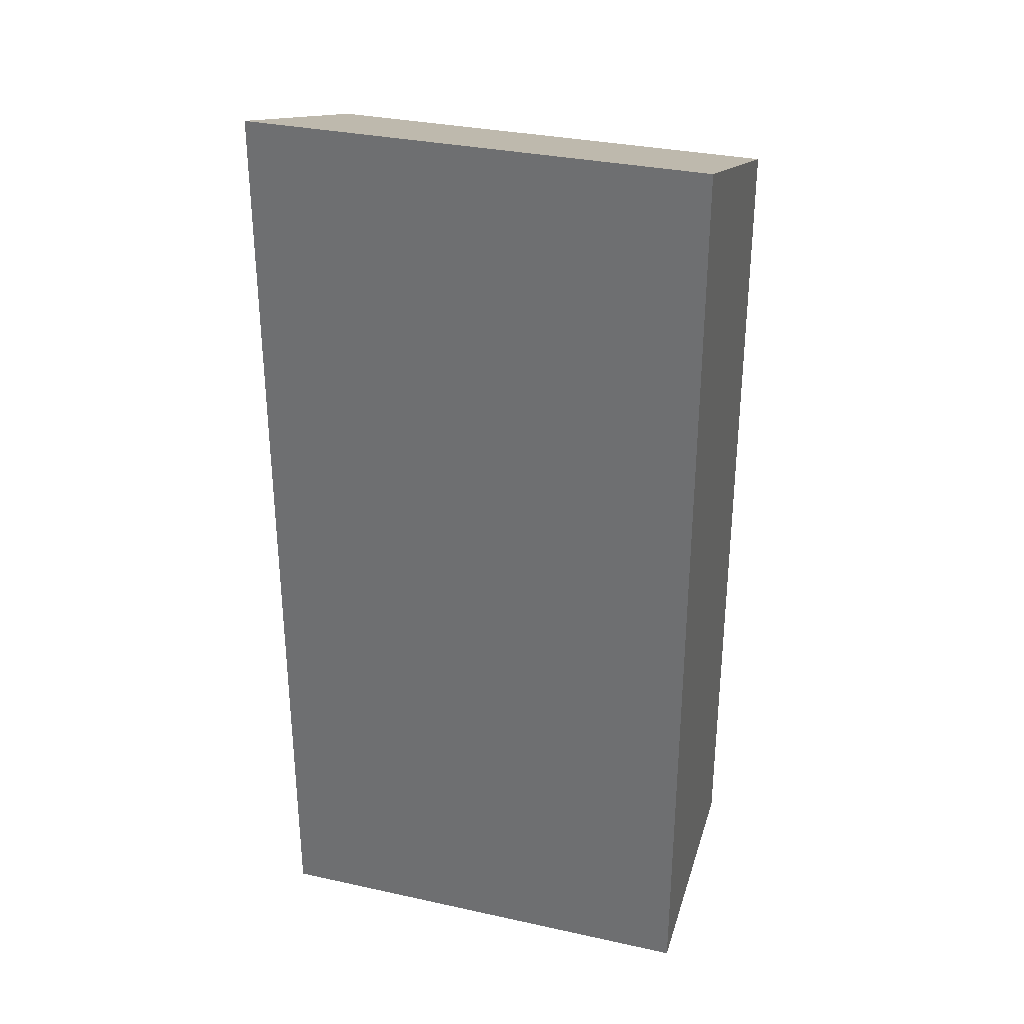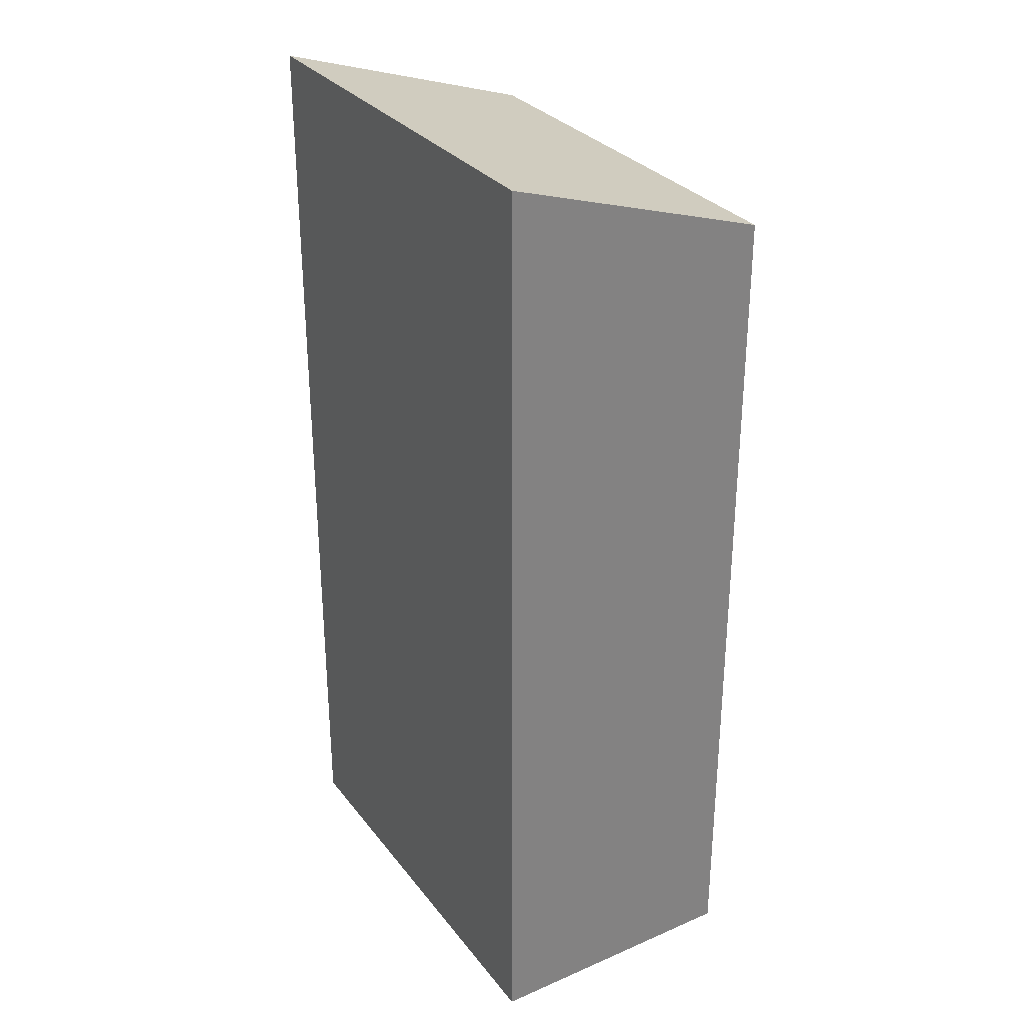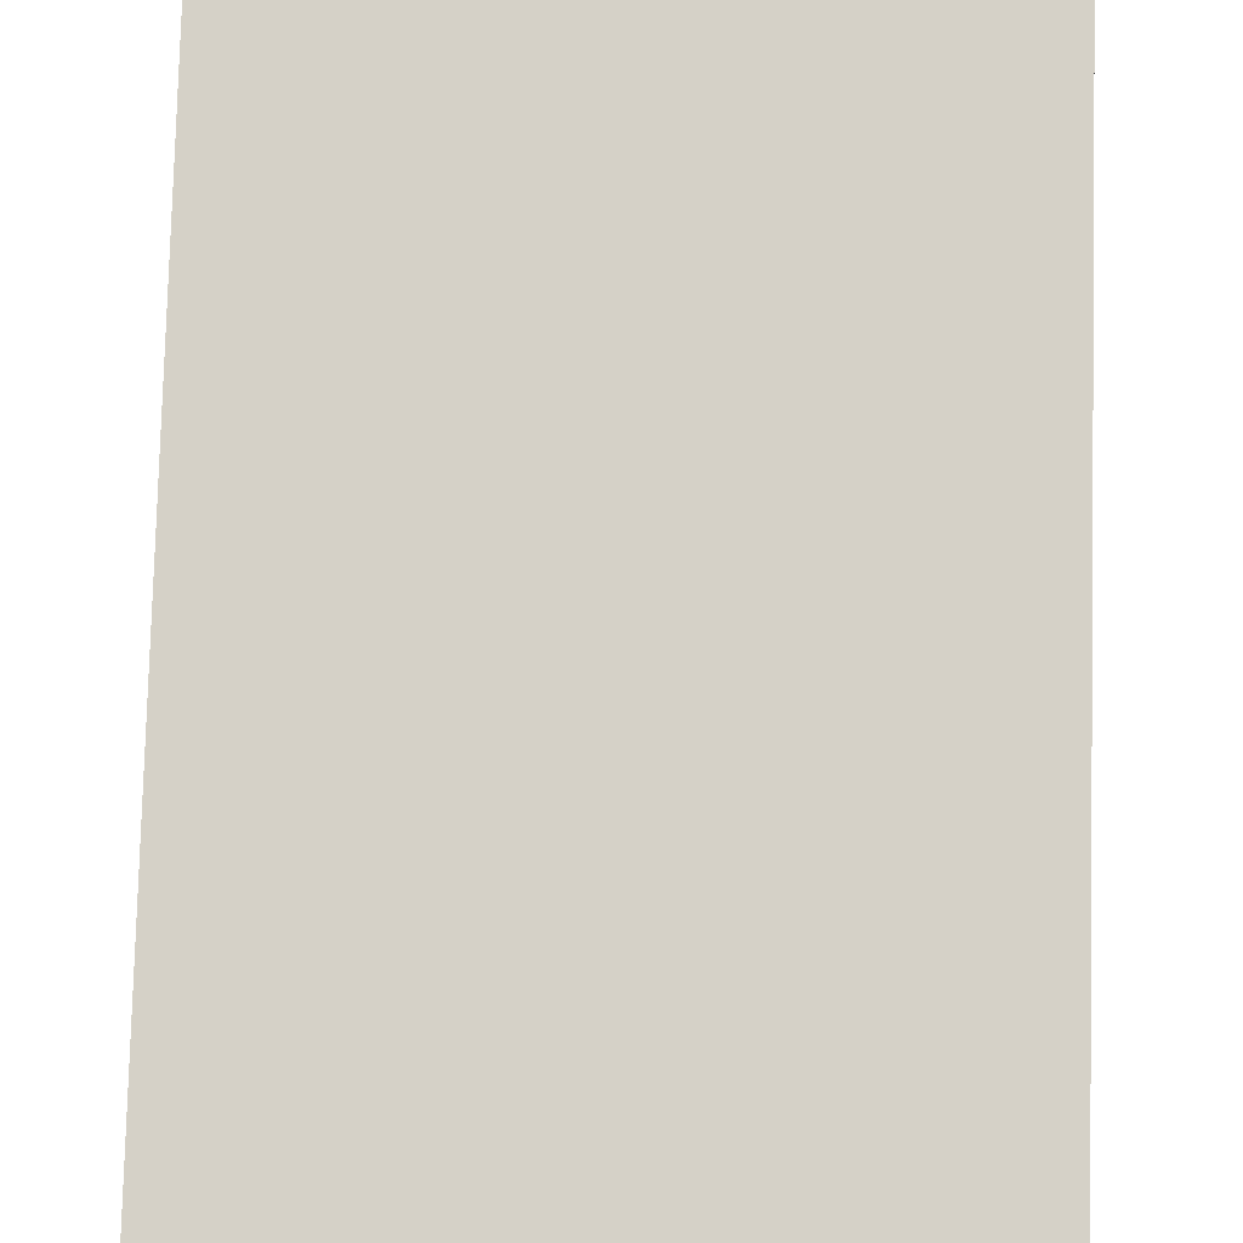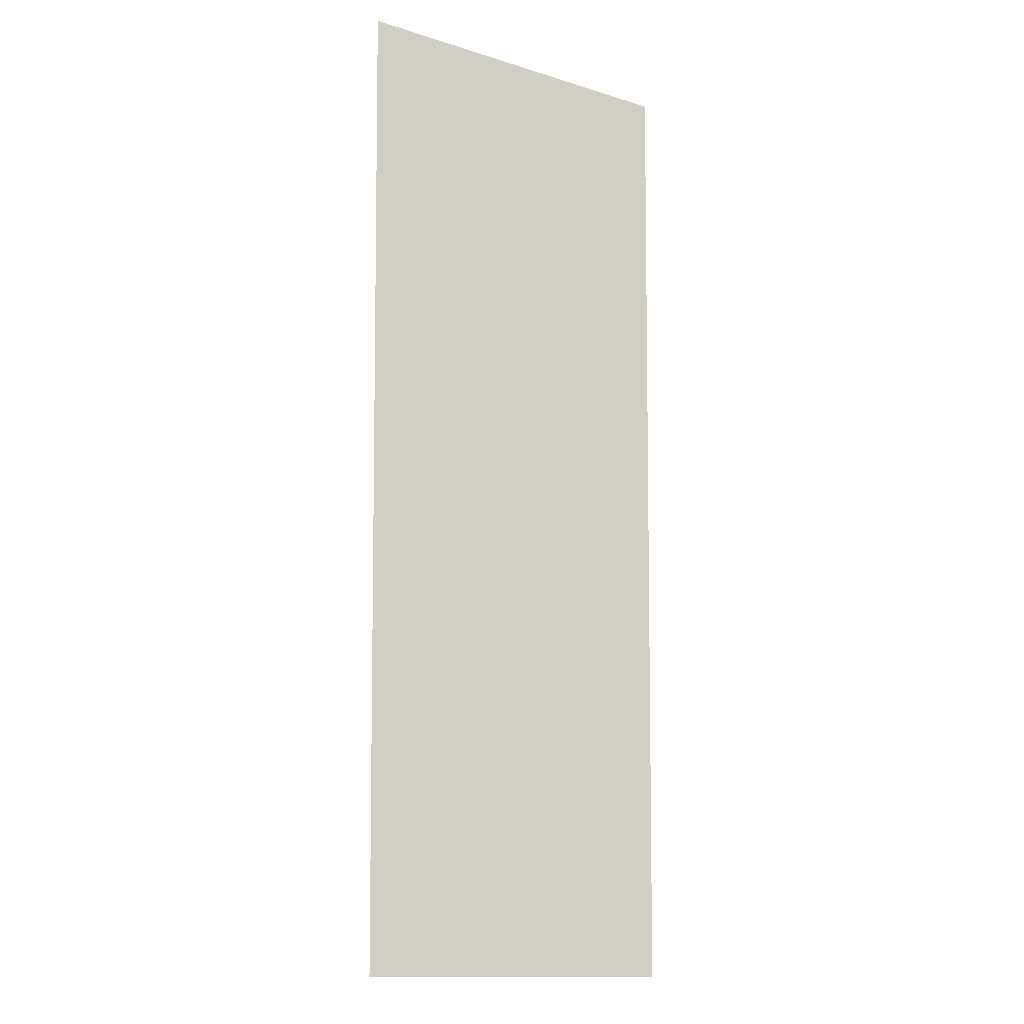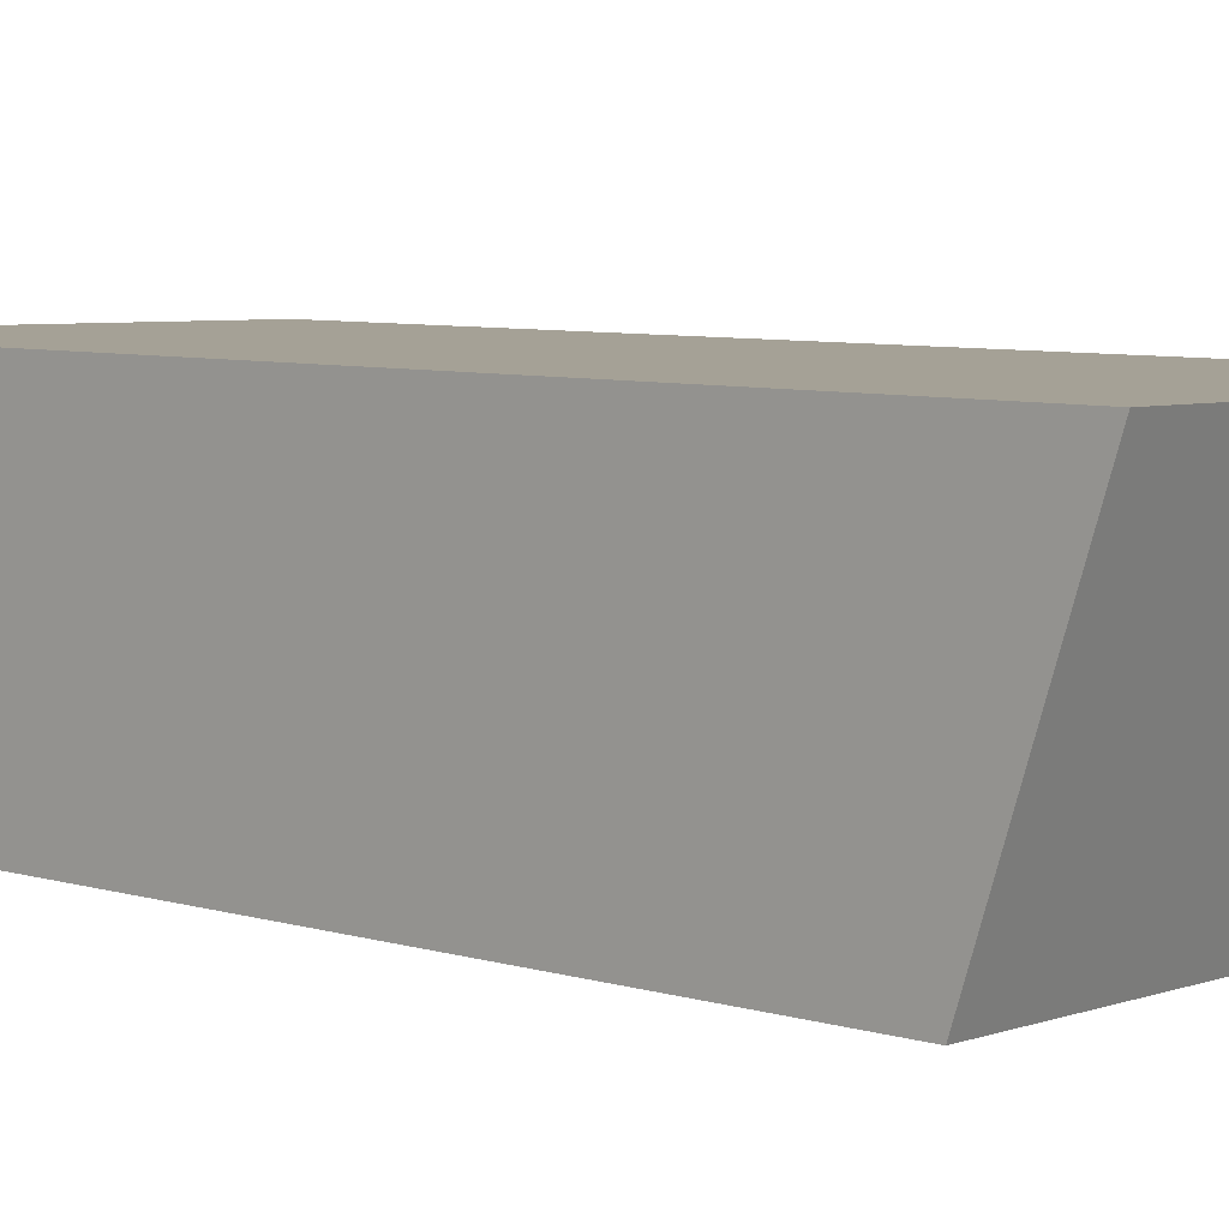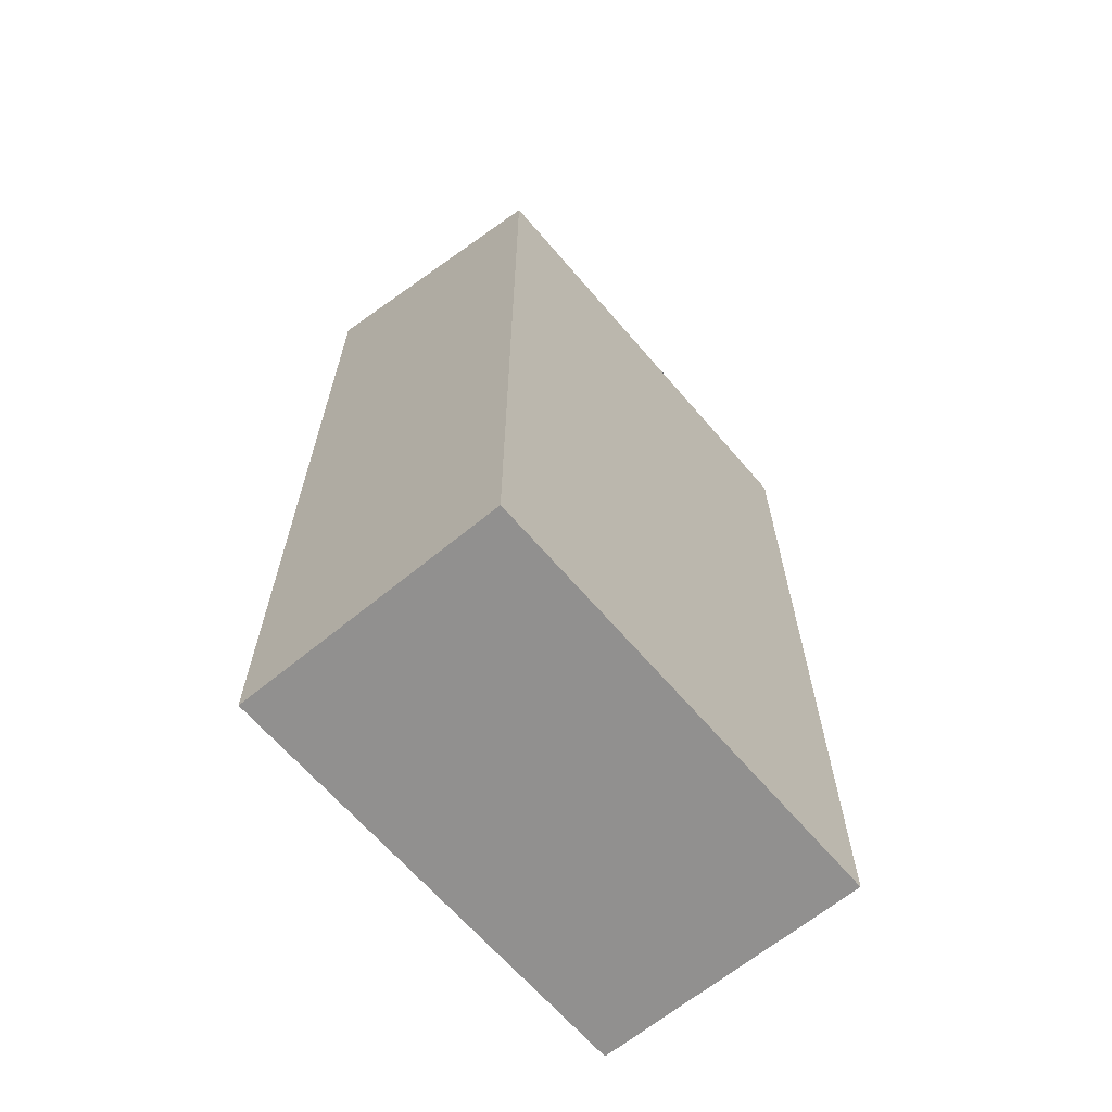
<metadata>
{"format":"obj","ext":"obj","renderer":"f3d","projection":"perspective","resolution":1024,"background":"white","views":[{"elev":32.0,"azim":16.1,"up":"+Y"},{"elev":30.4,"azim":58.3,"up":"+Y"},{"elev":78.6,"azim":1.5,"up":"+Z"},{"elev":-6.8,"azim":89.2,"up":"+Y"},{"elev":6.7,"azim":131.8,"up":"+Z"},{"elev":-65.7,"azim":129.6,"up":"+Y"}]}
</metadata>
<code>
v  0.01834 -3.857e-16 6.299
v  10.47 -1.147e-17 0.1873
v  10.49 -3.971e-16 6.486
v  0 0 0
v  0.01881 22.1 6.298
v  10.49 22.1 6.485
v  0.0004271 20.04 -0.0006351
v  10.47 20.04 0.1867
g defaultobject
f 1 2 3
f 2 1 4
f 3 5 1
f 5 3 6
f 5 4 1
f 4 5 7
f 7 2 4
f 2 7 8
f 2 6 3
f 6 2 8
f 8 5 6
f 5 8 7

</code>
